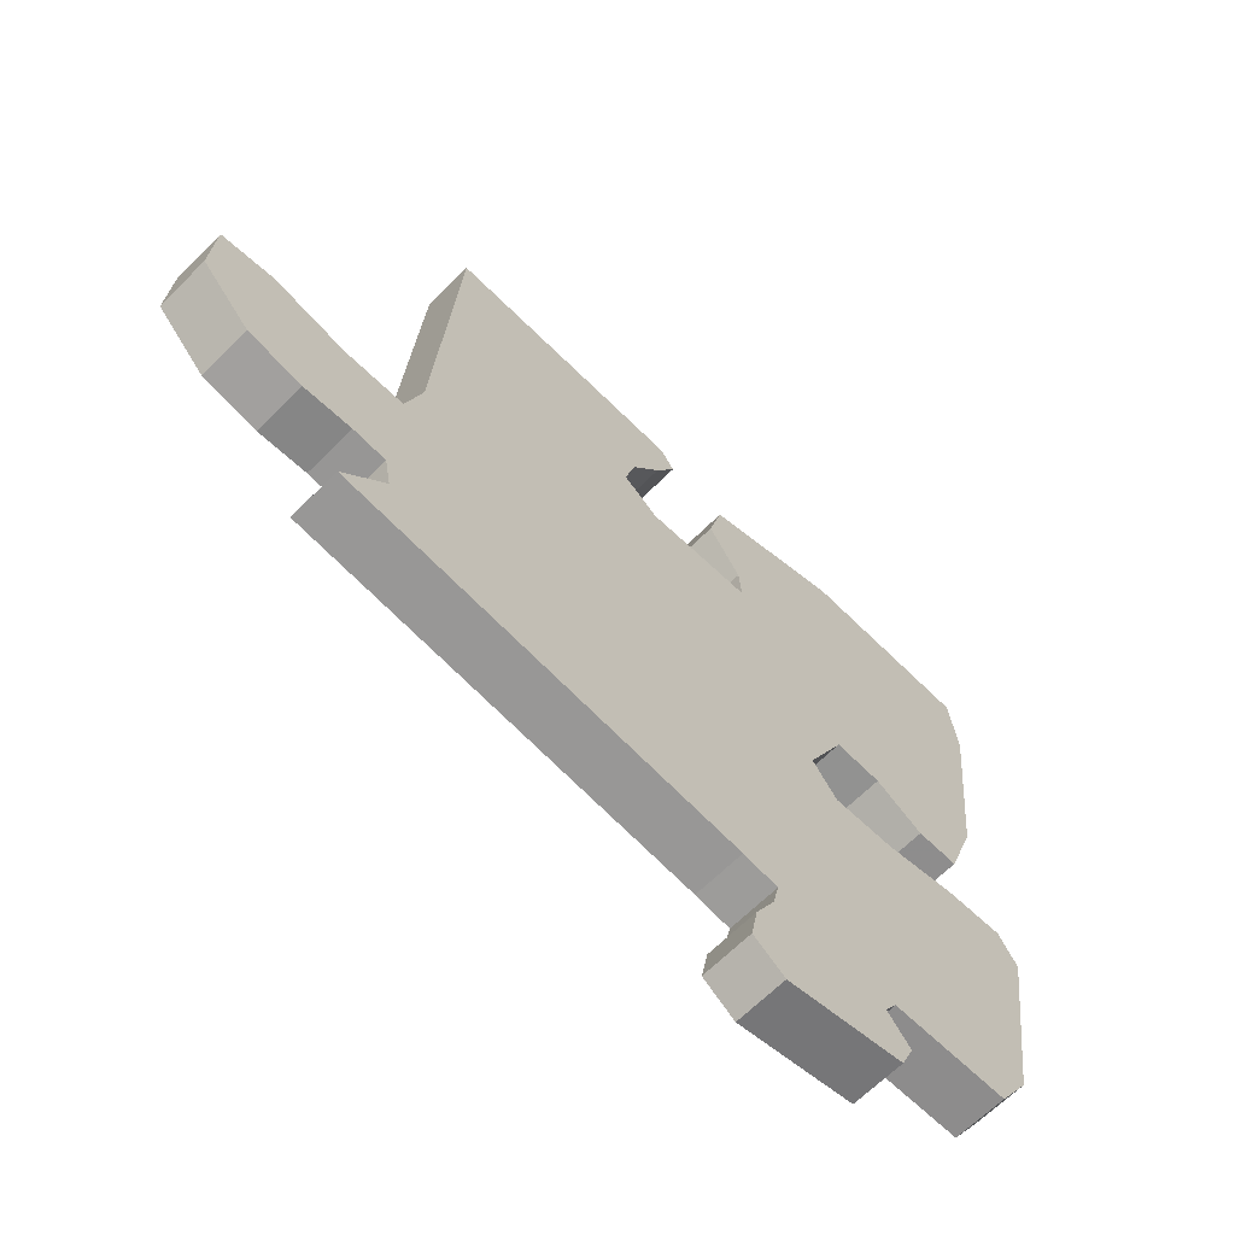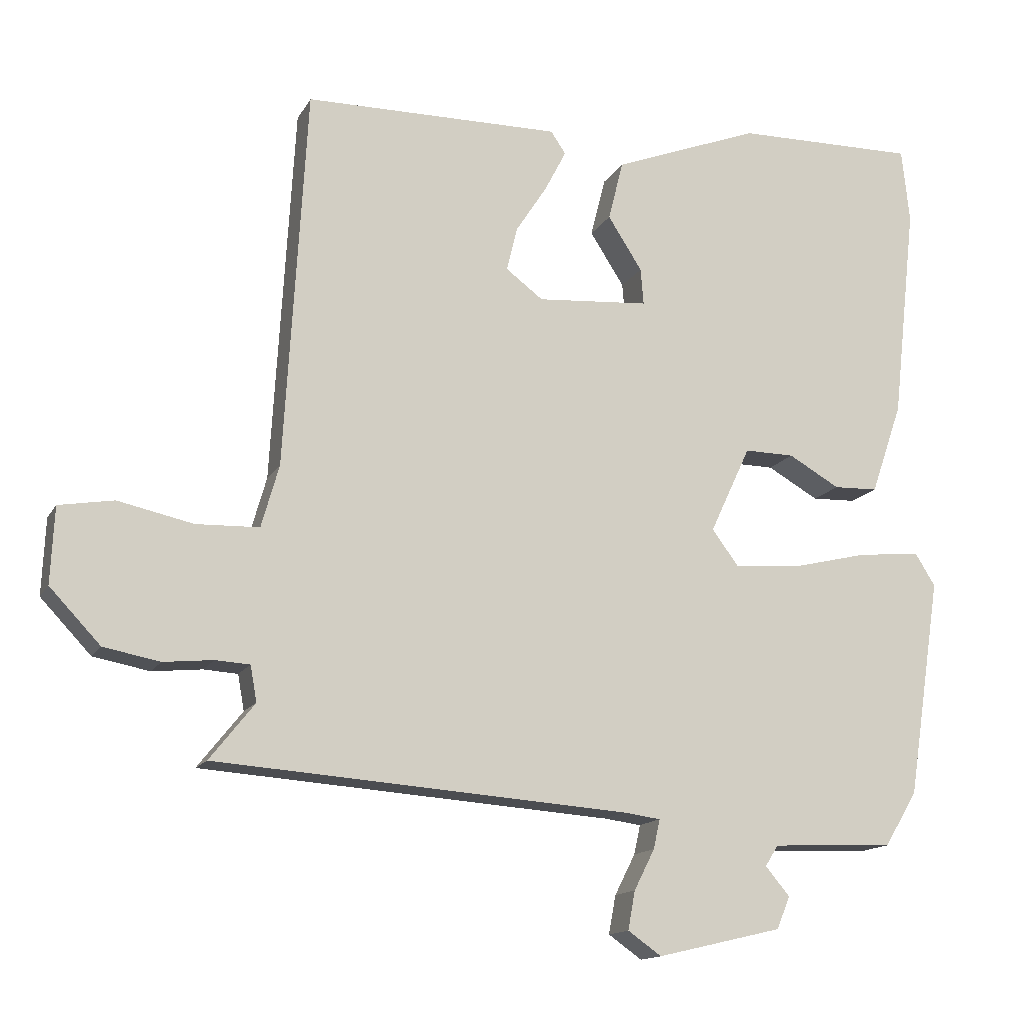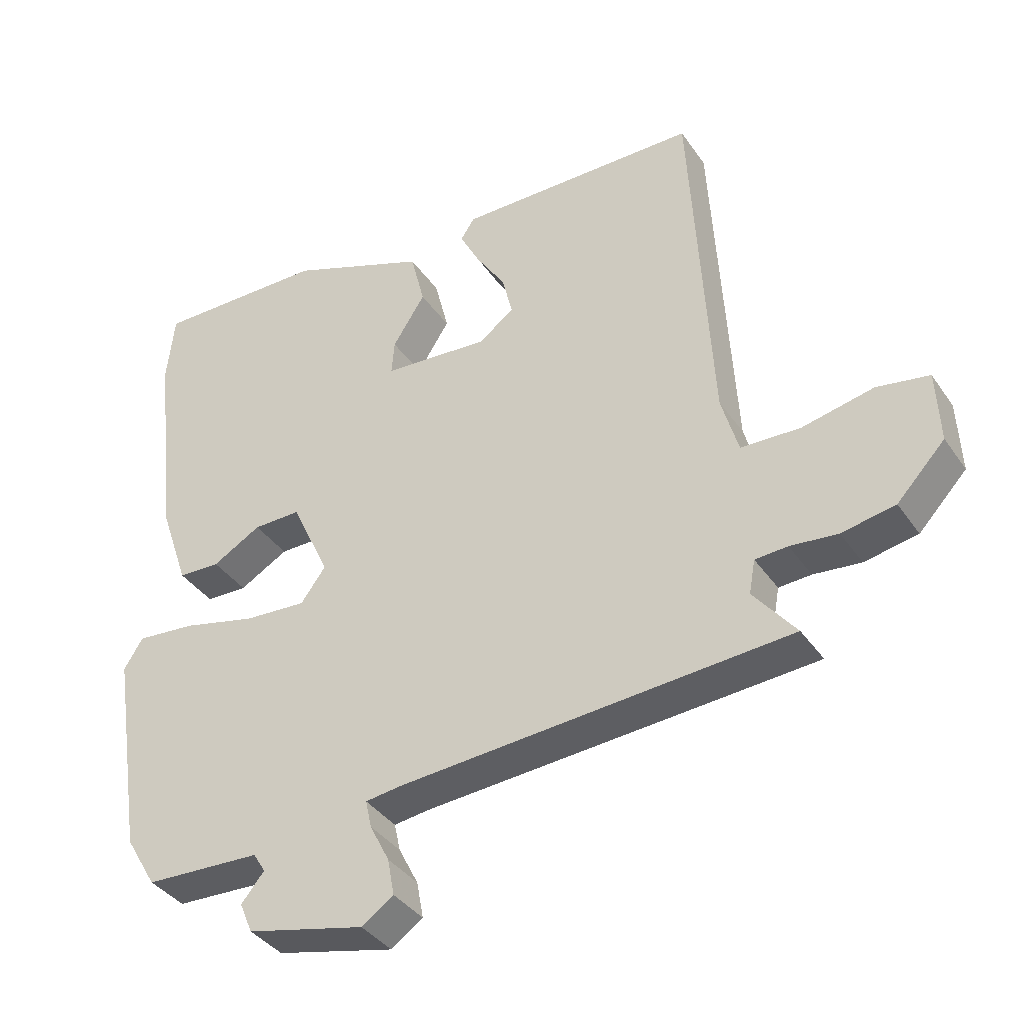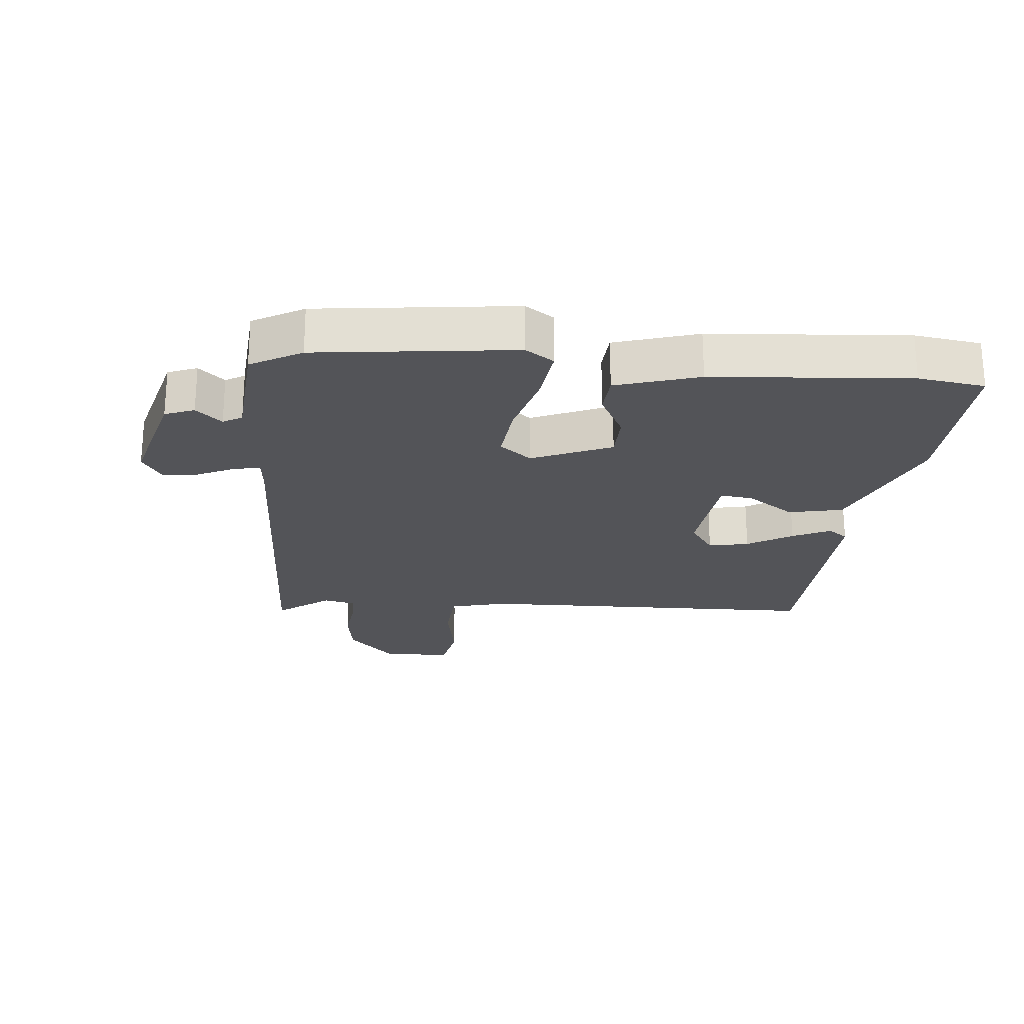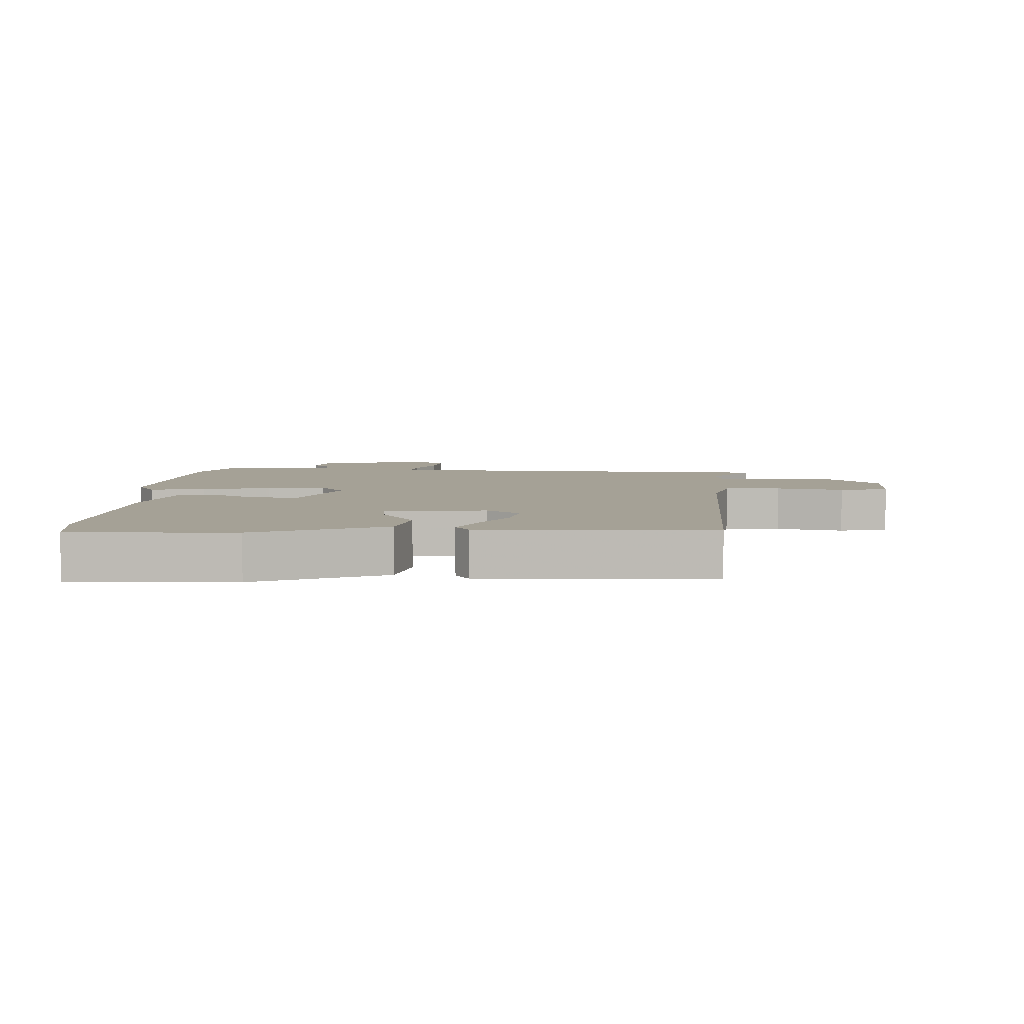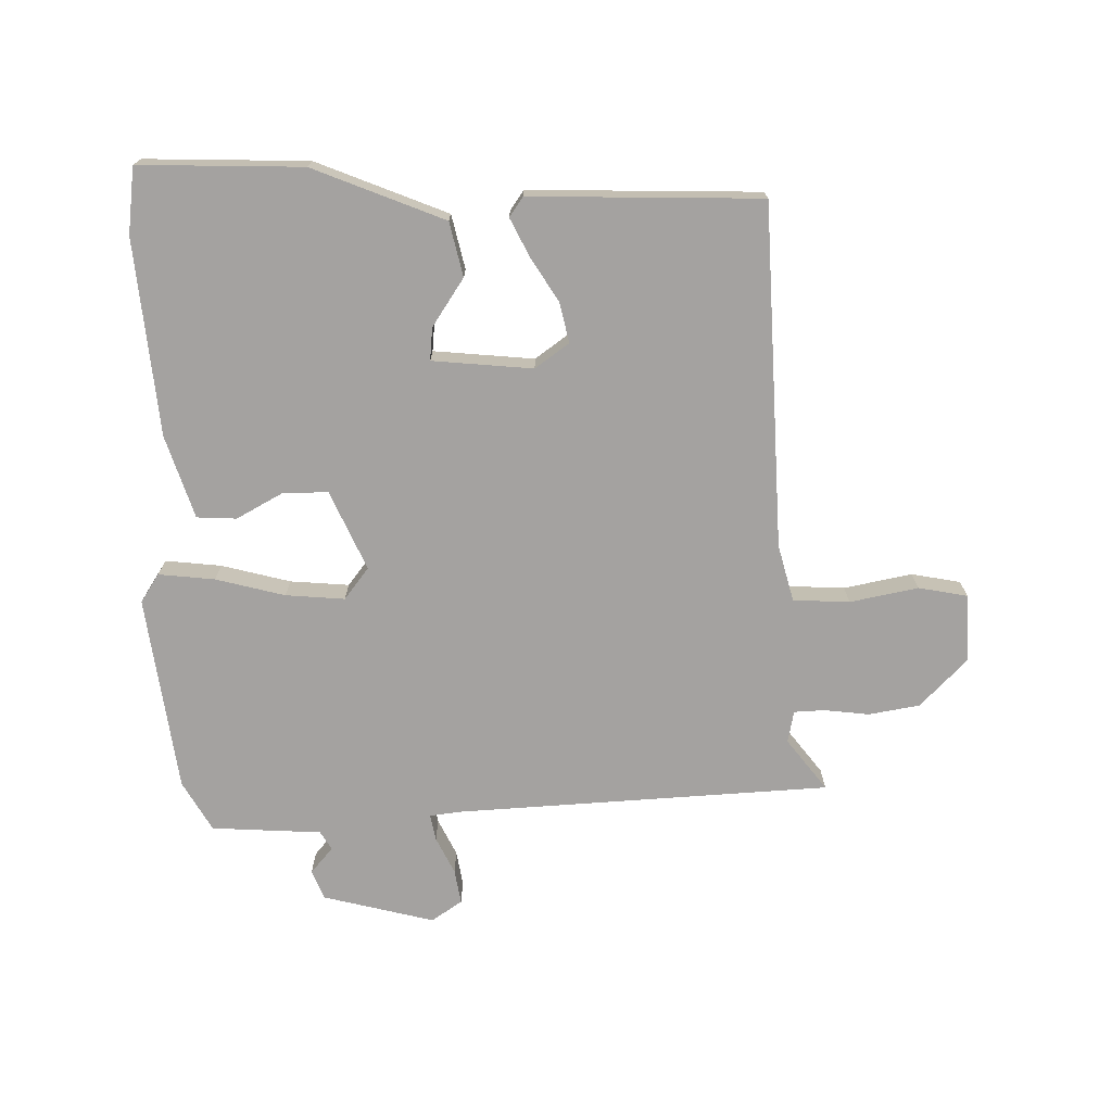
<metadata>
{"format":"obj","ext":"obj","renderer":"f3d","projection":"perspective","resolution":1024,"background":"white","views":[{"elev":-65.8,"azim":135.0,"up":"+Z"},{"elev":-14.3,"azim":160.3,"up":"+Z"},{"elev":-37.7,"azim":30.5,"up":"+Z"},{"elev":-23.5,"azim":-97.3,"up":"+Y"},{"elev":6.1,"azim":1.3,"up":"+Y"},{"elev":-72.7,"azim":-0.0,"up":"+Y"}]}
</metadata>
<code>
v -0.509 0.07 0.418
v -0.498 0.07 0.522
v -0.243 0.07 0.519
v -0.037 0.07 0.44
v -0.016 0.07 0.356
v -0.064 0.07 0.281
v -0.068 0.07 0.23
v 0.089 0.07 0.218
v 0.141 0.07 0.257
v 0.126 0.07 0.319
v 0.082 0.07 0.387
v 0.052 0.07 0.445
v 0.073 0.07 0.476
v 0.433 0.07 0.473
v 0.464 0.07 -0.061
v 0.489 0.07 -0.149
v 0.577 0.07 -0.152
v 0.683 0.07 -0.129
v 0.76 0.07 -0.142
v 0.765 0.07 -0.249
v 0.694 0.07 -0.324
v 0.615 0.07 -0.339
v 0.545 0.07 -0.332
v 0.497 0.07 -0.335
v 0.488 0.07 -0.385
v 0.551 0.07 -0.464
v -0.029 0.07 -0.506
v -0.081 0.07 -0.513
v -0.072 0.07 -0.554
v -0.043 0.07 -0.611
v -0.033 0.07 -0.665
v -0.08 0.07 -0.698
v -0.255 0.07 -0.657
v -0.274 0.07 -0.612
v -0.24 0.07 -0.571
v -0.258 0.07 -0.542
v -0.43 0.07 -0.535
v -0.476 0.07 -0.458
v -0.523 0.07 -0.152
v -0.495 0.07 -0.107
v -0.407 0.07 -0.115
v -0.299 0.07 -0.141
v -0.207 0.07 -0.147
v -0.17 0.07 -0.097
v -0.227 0.07 0.025
v -0.297 0.07 0.024
v -0.369 0.07 -0.017
v -0.431 0.07 -0.015
v -0.475 0.07 0.113
v -0.509 0 0.418
v -0.498 0 0.522
v -0.243 0 0.519
v -0.037 0 0.44
v -0.016 0 0.356
v -0.064 0 0.281
v -0.068 0 0.23
v 0.089 0 0.218
v 0.141 0 0.257
v 0.126 0 0.319
v 0.082 0 0.387
v 0.052 0 0.445
v 0.073 0 0.476
v 0.433 0 0.473
v 0.464 0 -0.061
v 0.489 0 -0.149
v 0.577 0 -0.152
v 0.683 0 -0.129
v 0.76 0 -0.142
v 0.765 0 -0.249
v 0.694 0 -0.324
v 0.615 0 -0.339
v 0.545 0 -0.332
v 0.497 0 -0.335
v 0.488 0 -0.385
v 0.551 0 -0.464
v -0.029 0 -0.506
v -0.081 0 -0.513
v -0.072 0 -0.554
v -0.043 0 -0.611
v -0.033 0 -0.665
v -0.08 0 -0.698
v -0.255 0 -0.657
v -0.274 0 -0.612
v -0.24 0 -0.571
v -0.258 0 -0.542
v -0.43 0 -0.535
v -0.476 0 -0.458
v -0.523 0 -0.152
v -0.495 0 -0.107
v -0.407 0 -0.115
v -0.299 0 -0.141
v -0.207 0 -0.147
v -0.17 0 -0.097
v -0.227 0 0.025
v -0.297 0 0.024
v -0.369 0 -0.017
v -0.431 0 -0.015
v -0.475 0 0.113
f 4 5 6
f 3 4 6
f 2 3 6
f 1 2 6
f 49 1 6
f 48 49 6
f 47 48 6
f 46 47 6
f 45 46 6 7
f 44 45 7 8
f 43 44 8 9
f 40 41 42
f 39 40 42
f 38 39 42
f 37 38 42
f 36 37 42
f 35 36 42 43
f 33 34 35
f 32 33 35
f 31 32 35
f 30 31 35
f 29 30 35
f 28 29 35 43
f 27 28 43 9
f 25 26 27
f 24 25 27 9
f 21 22 23
f 20 21 23
f 19 20 23
f 18 19 23
f 17 18 23
f 16 17 23 24
f 24 9 10
f 16 24 10
f 15 16 10
f 13 14 15
f 12 13 15
f 11 12 15
f 10 11 15
f 55 54 53
f 55 53 52
f 55 52 51
f 55 51 50
f 55 50 98
f 55 98 97
f 55 97 96
f 55 96 95
f 56 55 95 94
f 57 56 94 93
f 58 57 93 92
f 91 90 89
f 91 89 88
f 91 88 87
f 91 87 86
f 91 86 85
f 92 91 85 84
f 84 83 82
f 84 82 81
f 84 81 80
f 84 80 79
f 84 79 78
f 92 84 78 77
f 58 92 77 76
f 76 75 74
f 58 76 74 73
f 72 71 70
f 72 70 69
f 72 69 68
f 72 68 67
f 72 67 66
f 73 72 66 65
f 59 58 73
f 59 73 65
f 59 65 64
f 64 63 62
f 64 62 61
f 64 61 60
f 64 60 59
f 1 50 51 2
f 2 51 52 3
f 3 52 53 4
f 4 53 54 5
f 5 54 55 6
f 6 55 56 7
f 7 56 57 8
f 8 57 58 9
f 9 58 59 10
f 10 59 60 11
f 11 60 61 12
f 12 61 62 13
f 13 62 63 14
f 14 63 64 15
f 15 64 65 16
f 16 65 66 17
f 17 66 67 18
f 18 67 68 19
f 19 68 69 20
f 20 69 70 21
f 21 70 71 22
f 22 71 72 23
f 23 72 73 24
f 24 73 74 25
f 25 74 75 26
f 26 75 76 27
f 27 76 77 28
f 28 77 78 29
f 29 78 79 30
f 30 79 80 31
f 31 80 81 32
f 32 81 82 33
f 33 82 83 34
f 34 83 84 35
f 35 84 85 36
f 36 85 86 37
f 37 86 87 38
f 38 87 88 39
f 39 88 89 40
f 40 89 90 41
f 41 90 91 42
f 42 91 92 43
f 43 92 93 44
f 44 93 94 45
f 45 94 95 46
f 46 95 96 47
f 47 96 97 48
f 48 97 98 49
f 49 98 50 1

</code>
